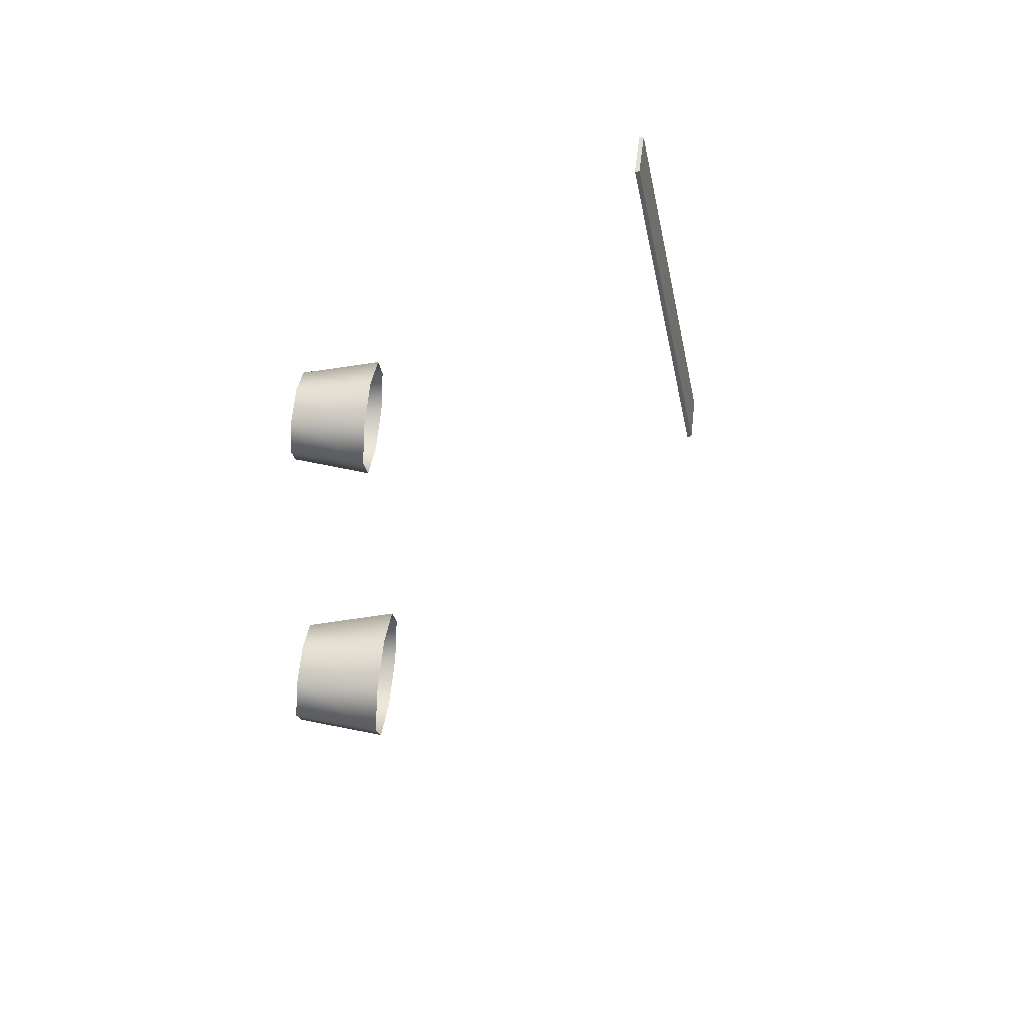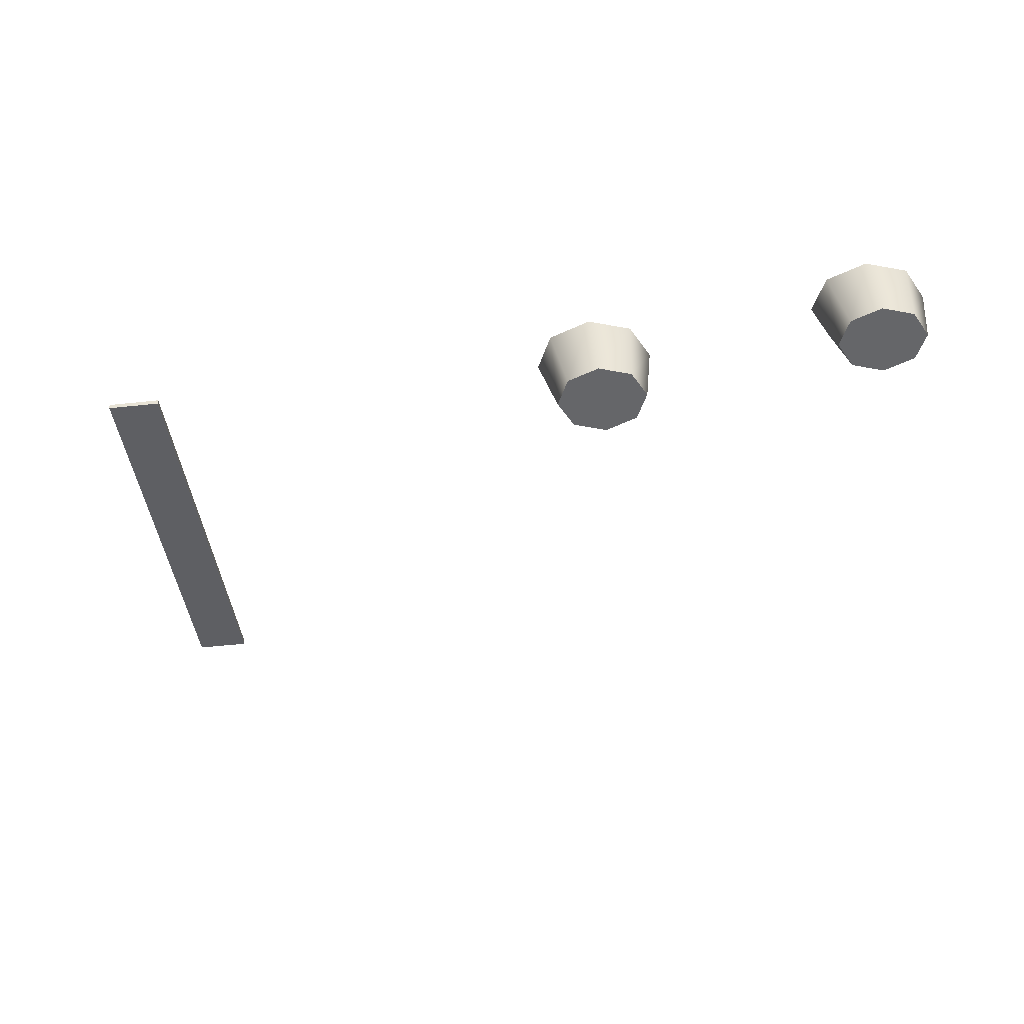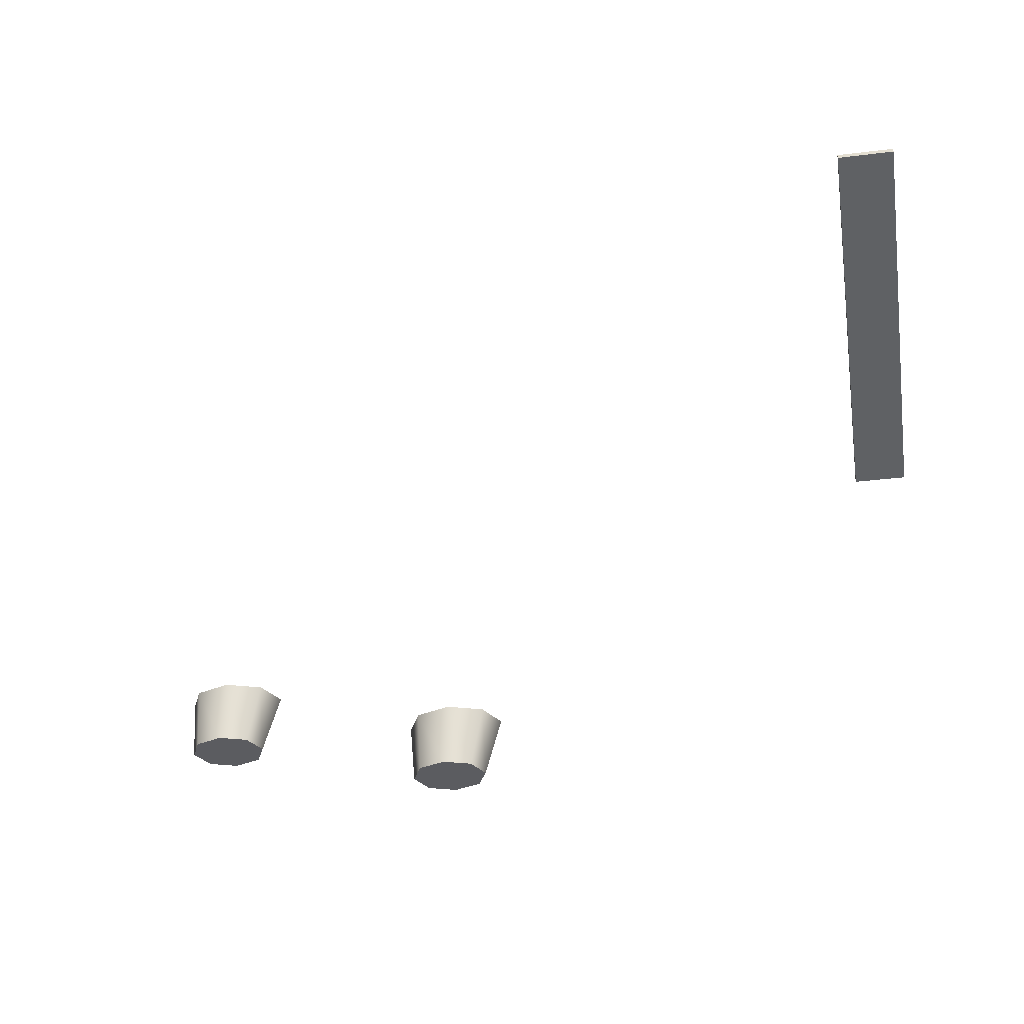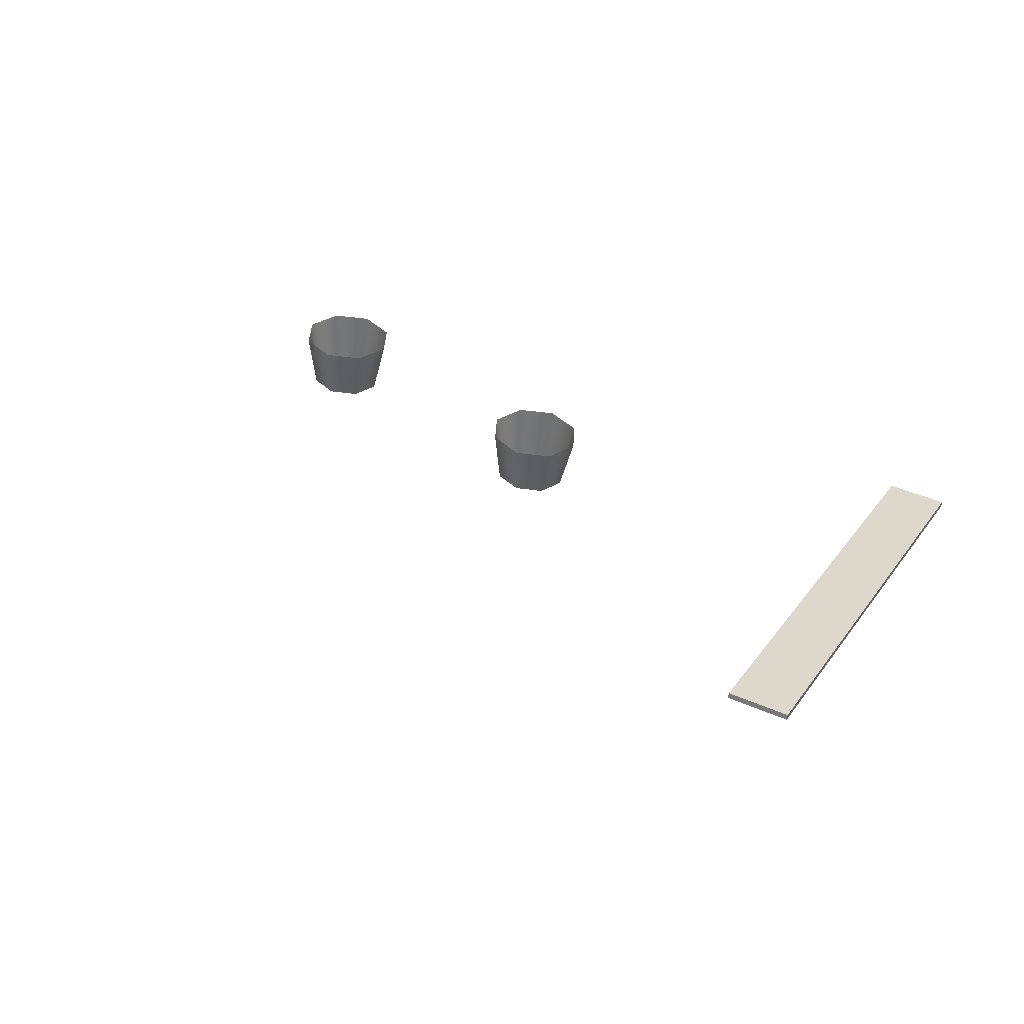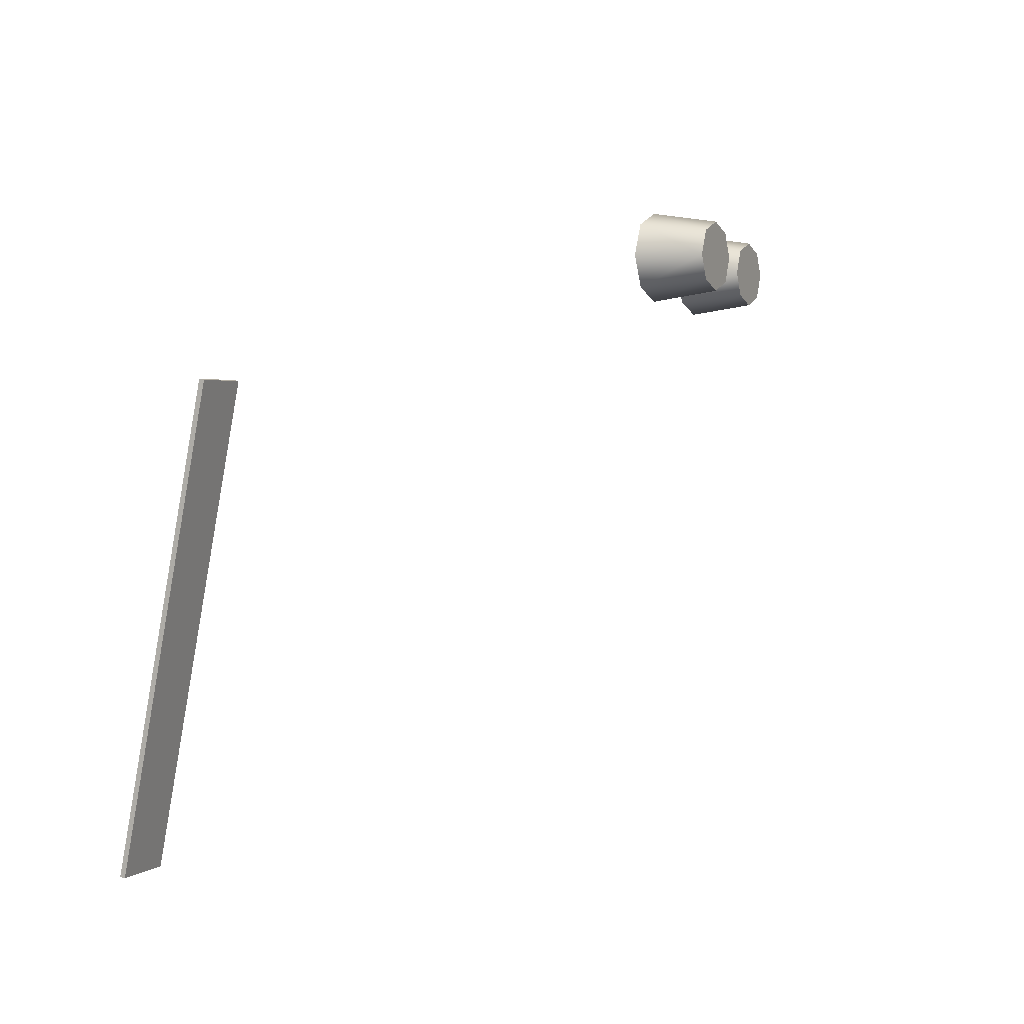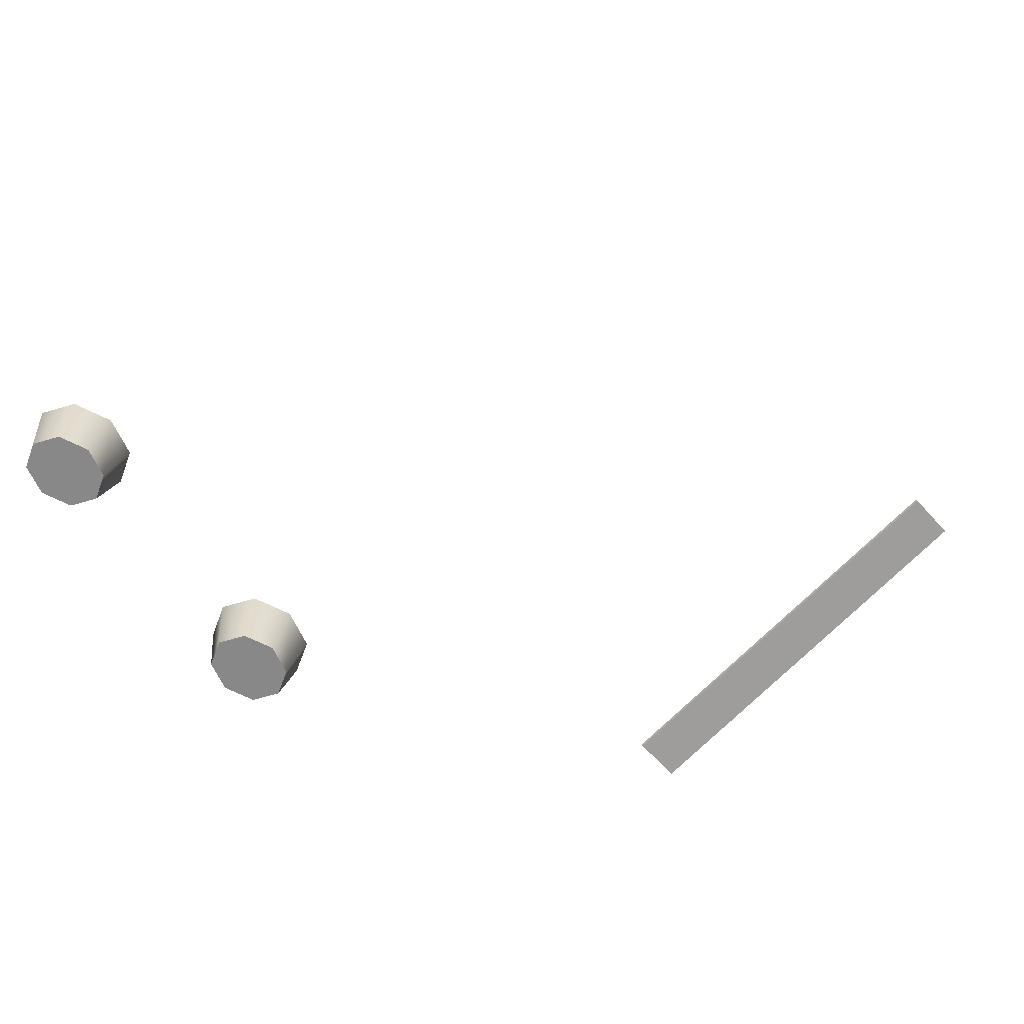
<metadata>
{"format":"obj","ext":"obj","renderer":"f3d","projection":"perspective","resolution":1024,"background":"white","views":[{"elev":52.4,"azim":-83.1,"up":"+Y"},{"elev":-51.8,"azim":-173.4,"up":"+Z"},{"elev":-35.2,"azim":9.3,"up":"+Z"},{"elev":40.4,"azim":28.4,"up":"+Z"},{"elev":2.4,"azim":114.9,"up":"+Y"},{"elev":-62.7,"azim":-47.9,"up":"+Z"}]}
</metadata>
<code>
o polygon280
v -1325 3857 -242.9
v -1323 3876 -204
v -1332 3872 -242.9
v -1346 3884 -204
v -1349 3878 -242.9
v -1368 3877 -204
v -1367 3872 -242.9
v -1378 3858 -204
v -1375 3858 -242.9
v -1368 3843 -242.9
v -1332 3842 -242.9
v -1350 3857 -242.9
v -1324 3838 -204
v -1314 3857 -204
v -1350 3836 -242.9
v -1369 3839 -204
v -1347 3830 -204
v -1484 3857 -210.6
v -1482 3876 -171.7
v -1491 3872 -210.6
v -1505 3884 -171.7
v -1509 3878 -210.6
v -1528 3877 -171.7
v -1526 3872 -210.6
v -1537 3858 -171.7
v -1534 3858 -210.6
v -1527 3843 -210.6
v -1492 3842 -210.6
v -1509 3857 -210.6
v -1483 3838 -171.7
v -1473 3857 -171.7
v -1509 3836 -210.6
v -1528 3839 -171.7
v -1506 3830 -171.7
v -1057 3777 -85.78
v -1057 3778 -82.93
v -1057 3520 -35.42
v -1057 3520 -32.58
v -1025 3520 -35.42
v -1025 3520 -32.58
v -1025 3777 -85.78
v -1025 3778 -82.93
f 3 2 1
f 4 2 3
f 5 4 3
f 6 4 5
f 7 6 5
f 8 6 7
f 9 8 7
f 10 8 9
f 12 1 11
f 3 1 12
f 5 3 12
f 12 7 5
f 9 7 12
f 10 9 12
f 1 13 11
f 14 13 1
f 2 14 1
f 12 15 10
f 11 15 12
f 10 16 8
f 15 16 10
f 15 17 16
f 11 17 15
f 13 17 11
f 20 19 18
f 21 19 20
f 22 21 20
f 23 21 22
f 24 23 22
f 25 23 24
f 26 25 24
f 27 25 26
f 29 18 28
f 20 18 29
f 22 20 29
f 29 24 22
f 26 24 29
f 27 26 29
f 18 30 28
f 31 30 18
f 19 31 18
f 29 32 27
f 28 32 29
f 27 33 25
f 32 33 27
f 32 34 33
f 28 34 32
f 30 34 28
f 37 36 35
f 38 36 37
f 41 40 39
f 42 40 41
f 36 40 42
f 38 40 36
f 38 39 40
f 37 39 38
f 37 41 39
f 35 41 37
f 35 42 41
f 36 42 35

</code>
